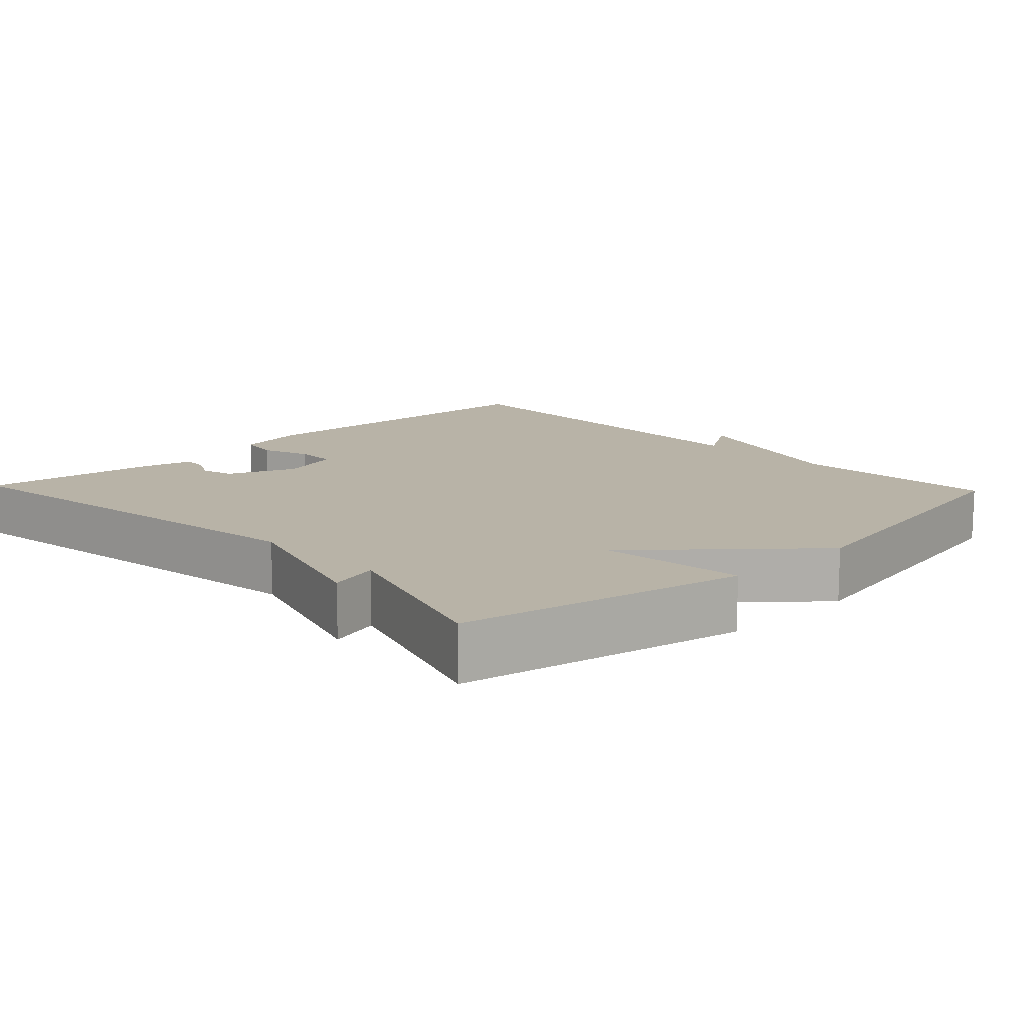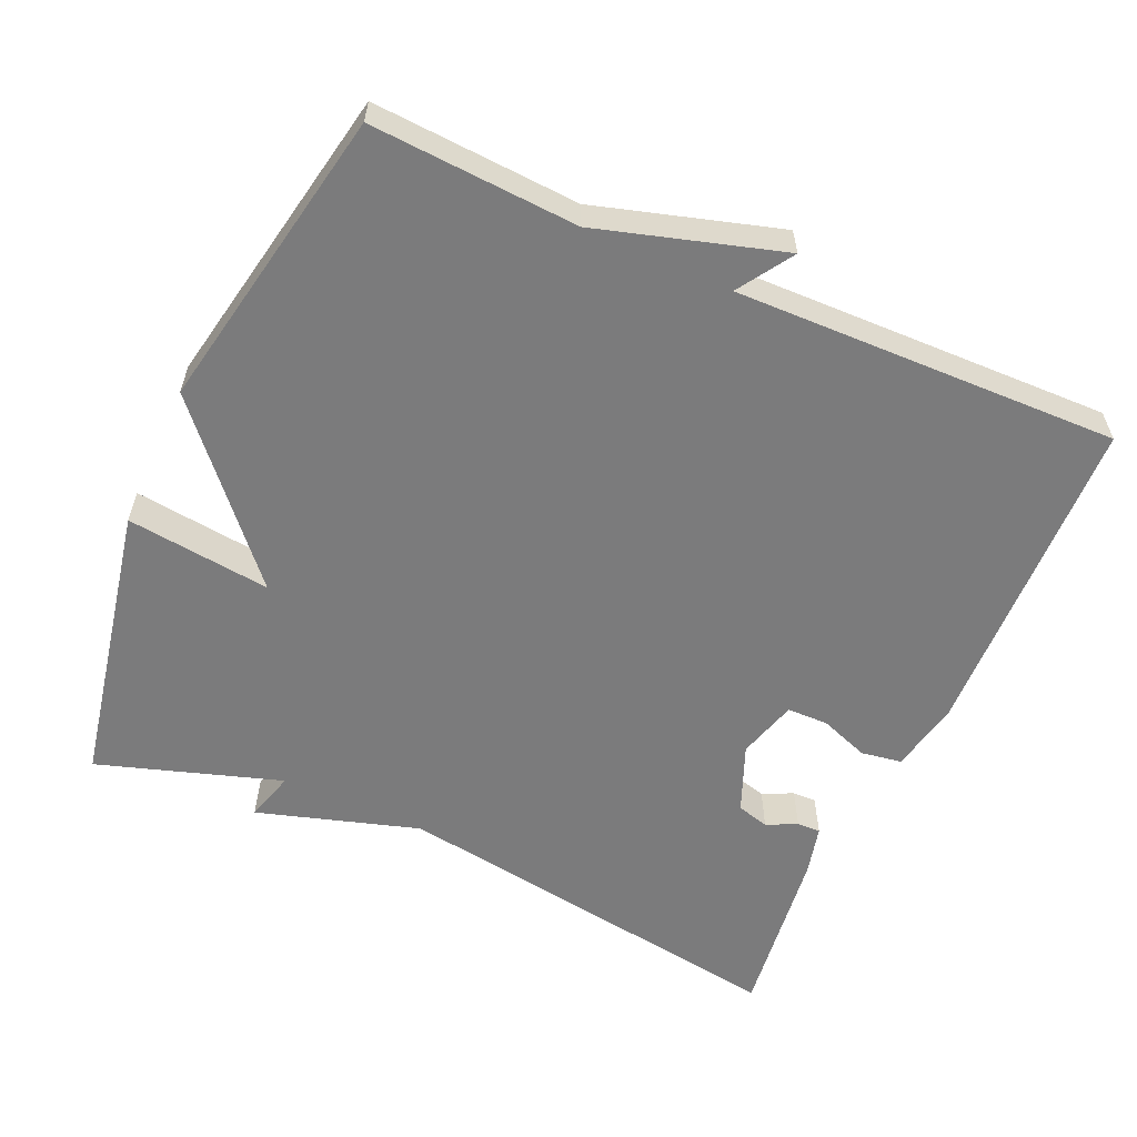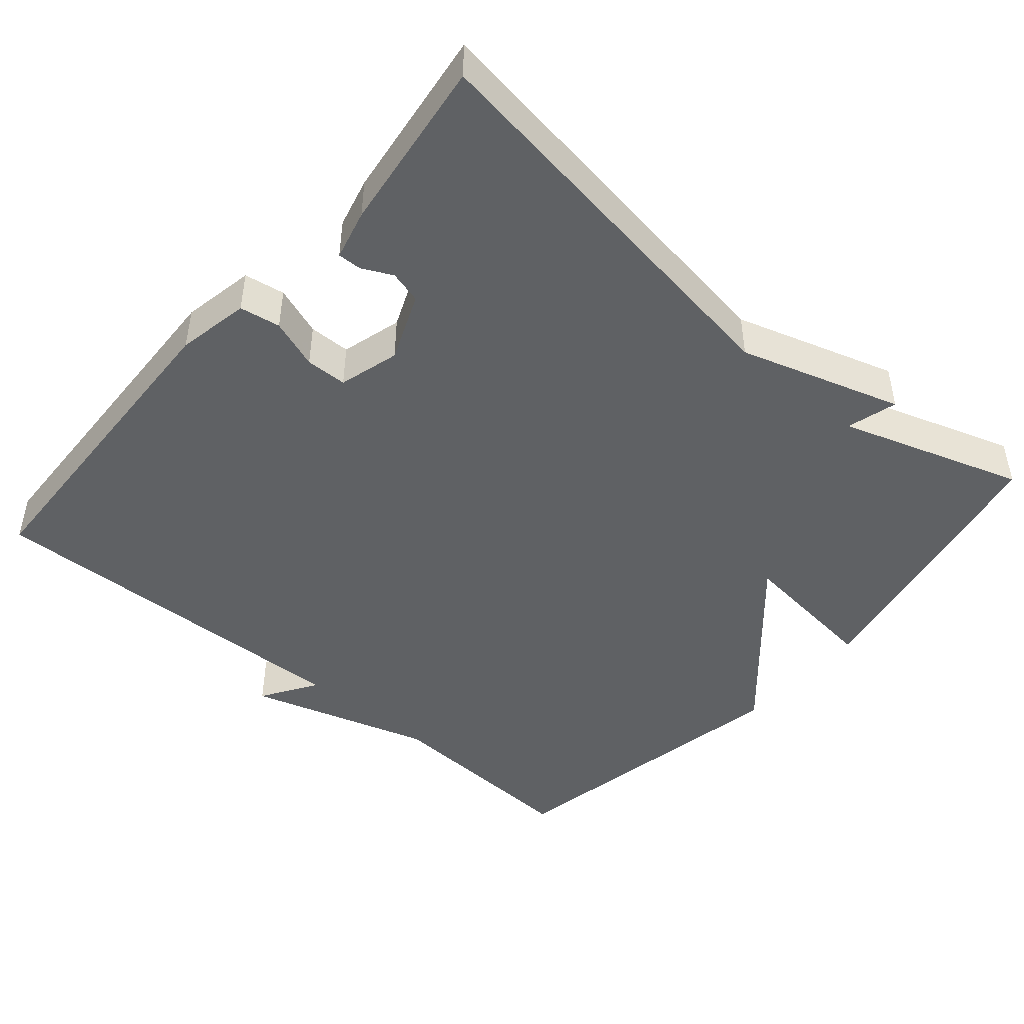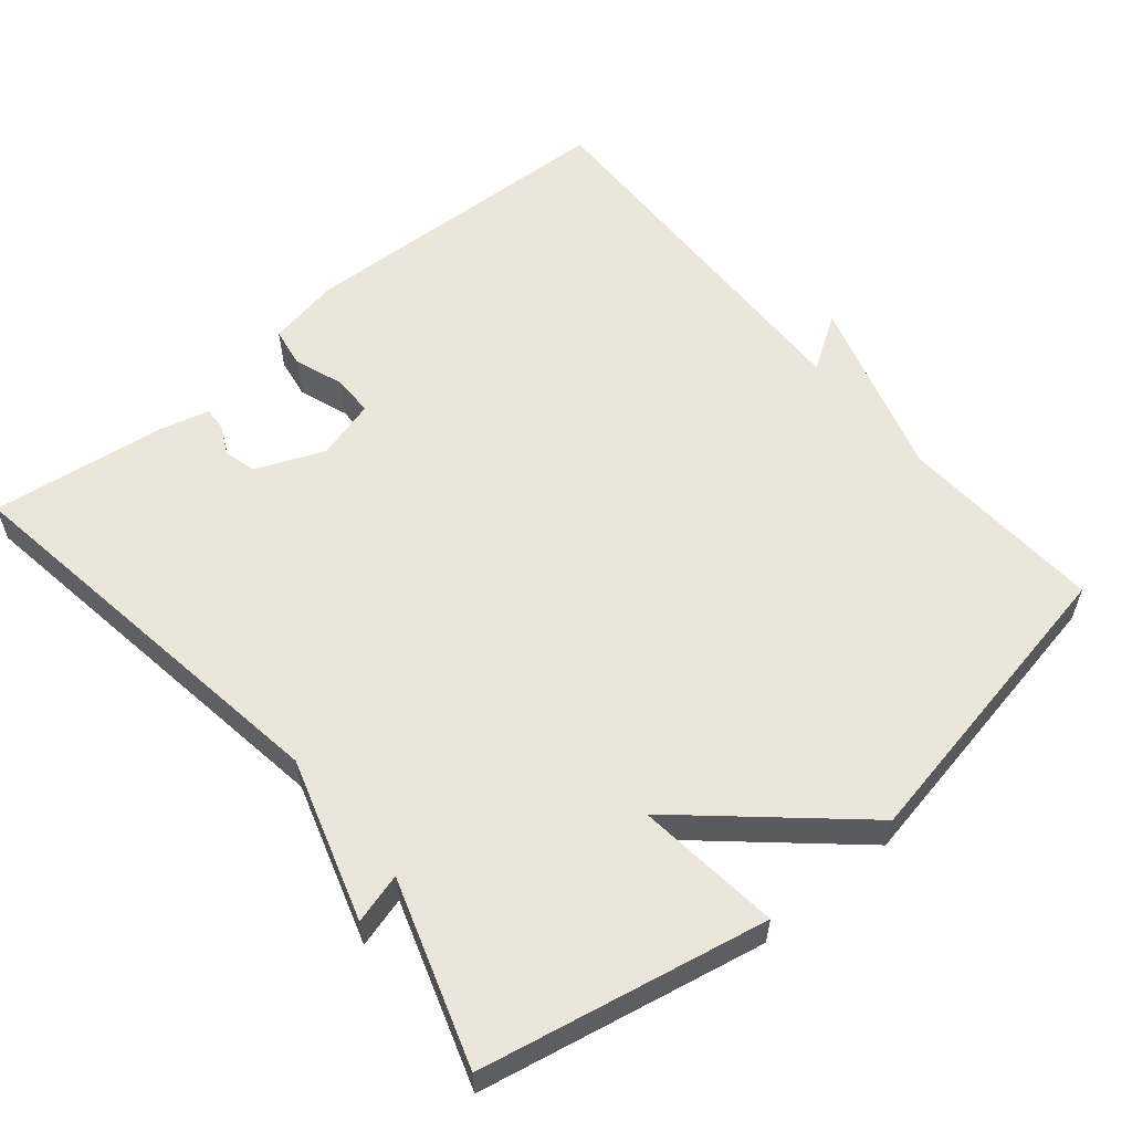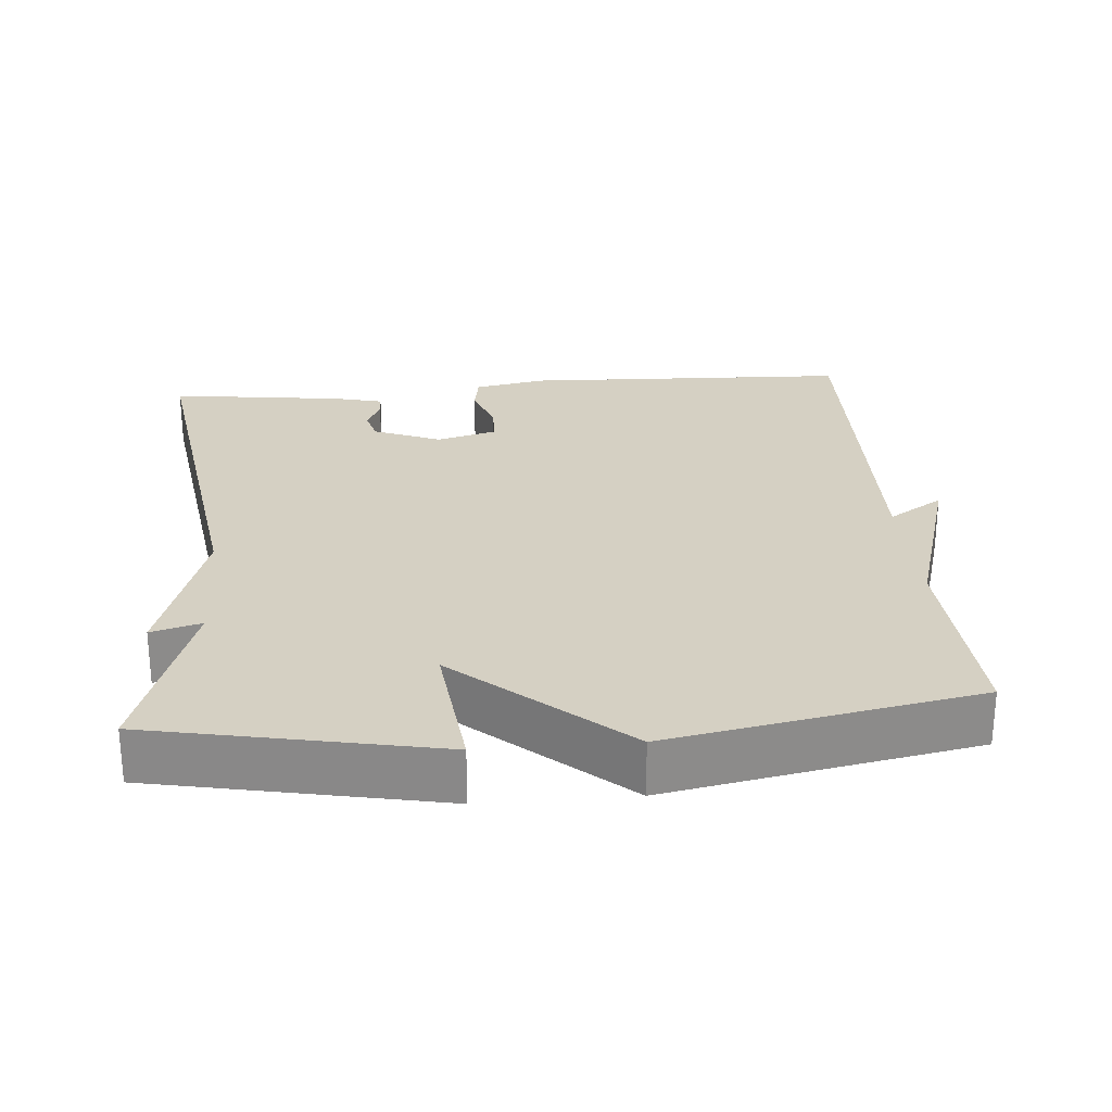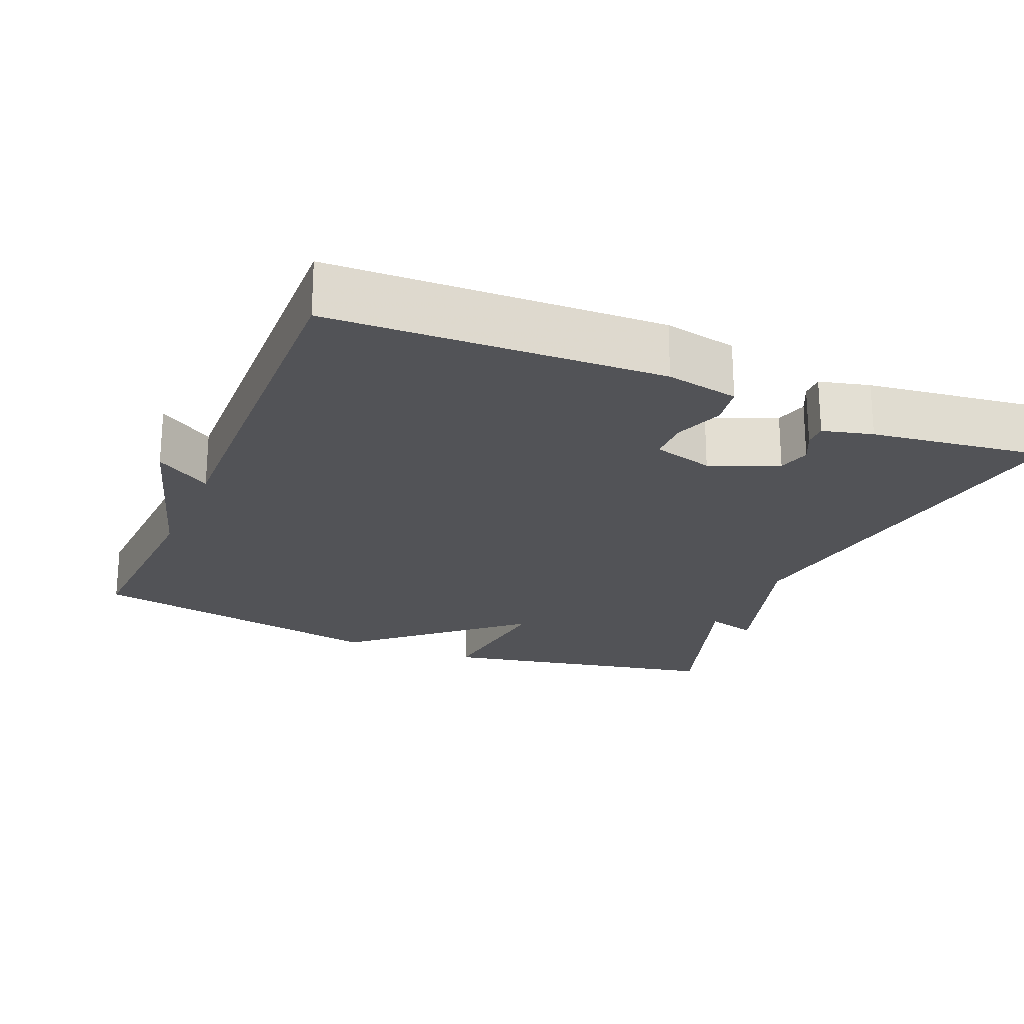
<metadata>
{"format":"obj","ext":"obj","renderer":"f3d","projection":"perspective","resolution":1024,"background":"white","views":[{"elev":12.9,"azim":46.4,"up":"+Y"},{"elev":-58.5,"azim":155.7,"up":"+Y"},{"elev":-46.1,"azim":-40.6,"up":"+Y"},{"elev":57.6,"azim":50.1,"up":"+Y"},{"elev":26.0,"azim":85.2,"up":"+Y"},{"elev":-22.4,"azim":-112.8,"up":"+Y"}]}
</metadata>
<code>
v -0.5 0.07 -0.5
v -0.517 0.07 -0.053
v -0.498 0.07 0.045
v -0.443 0.07 0.054
v -0.376 0.07 0.03
v -0.32 0.07 0.031
v -0.297 0.07 0.113
v -0.335 0.07 0.205
v -0.379 0.07 0.217
v -0.42 0.07 0.197
v -0.452 0.07 0.196
v -0.469 0.07 0.264
v -0.5 0.07 0.5
v 0.052 0.07 0.419
v 0.271 0.07 0.487
v 0.252 0.07 0.419
v 0.5 0.07 0.5
v 0.578 0.07 0.115
v 0.382 0.07 0.137
v 0.578 0.07 -0.085
v 0.5 0.07 -0.5
v 0.22 0.07 -0.485
v -0.028 0.07 -0.56
v 0.02 0.07 -0.485
v -0.5 0 -0.5
v -0.517 0 -0.053
v -0.498 0 0.045
v -0.443 0 0.054
v -0.376 0 0.03
v -0.32 0 0.031
v -0.297 0 0.113
v -0.335 0 0.205
v -0.379 0 0.217
v -0.42 0 0.197
v -0.452 0 0.196
v -0.469 0 0.264
v -0.5 0 0.5
v 0.052 0 0.419
v 0.271 0 0.487
v 0.252 0 0.419
v 0.5 0 0.5
v 0.578 0 0.115
v 0.382 0 0.137
v 0.578 0 -0.085
v 0.5 0 -0.5
v 0.22 0 -0.485
v -0.028 0 -0.56
v 0.02 0 -0.485
f 22 23 24
f 19 20 21 22
f 19 22 24
f 16 17 18 19
f 16 19 24 1
f 14 15 16 1
f 11 12 13
f 10 11 13
f 9 10 13
f 8 9 13 14
f 7 8 14
f 6 7 14
f 3 4 5
f 2 3 5
f 1 2 5
f 1 5 6
f 1 6 14
f 48 47 46
f 46 45 44 43
f 48 46 43
f 43 42 41 40
f 25 48 43 40
f 25 40 39 38
f 37 36 35
f 37 35 34
f 37 34 33
f 38 37 33 32
f 38 32 31
f 38 31 30
f 29 28 27
f 29 27 26
f 29 26 25
f 30 29 25
f 38 30 25
f 1 25 26 2
f 2 26 27 3
f 3 27 28 4
f 4 28 29 5
f 5 29 30 6
f 6 30 31 7
f 7 31 32 8
f 8 32 33 9
f 9 33 34 10
f 10 34 35 11
f 11 35 36 12
f 12 36 37 13
f 13 37 38 14
f 14 38 39 15
f 15 39 40 16
f 16 40 41 17
f 17 41 42 18
f 18 42 43 19
f 19 43 44 20
f 20 44 45 21
f 21 45 46 22
f 22 46 47 23
f 23 47 48 24
f 24 48 25 1

</code>
